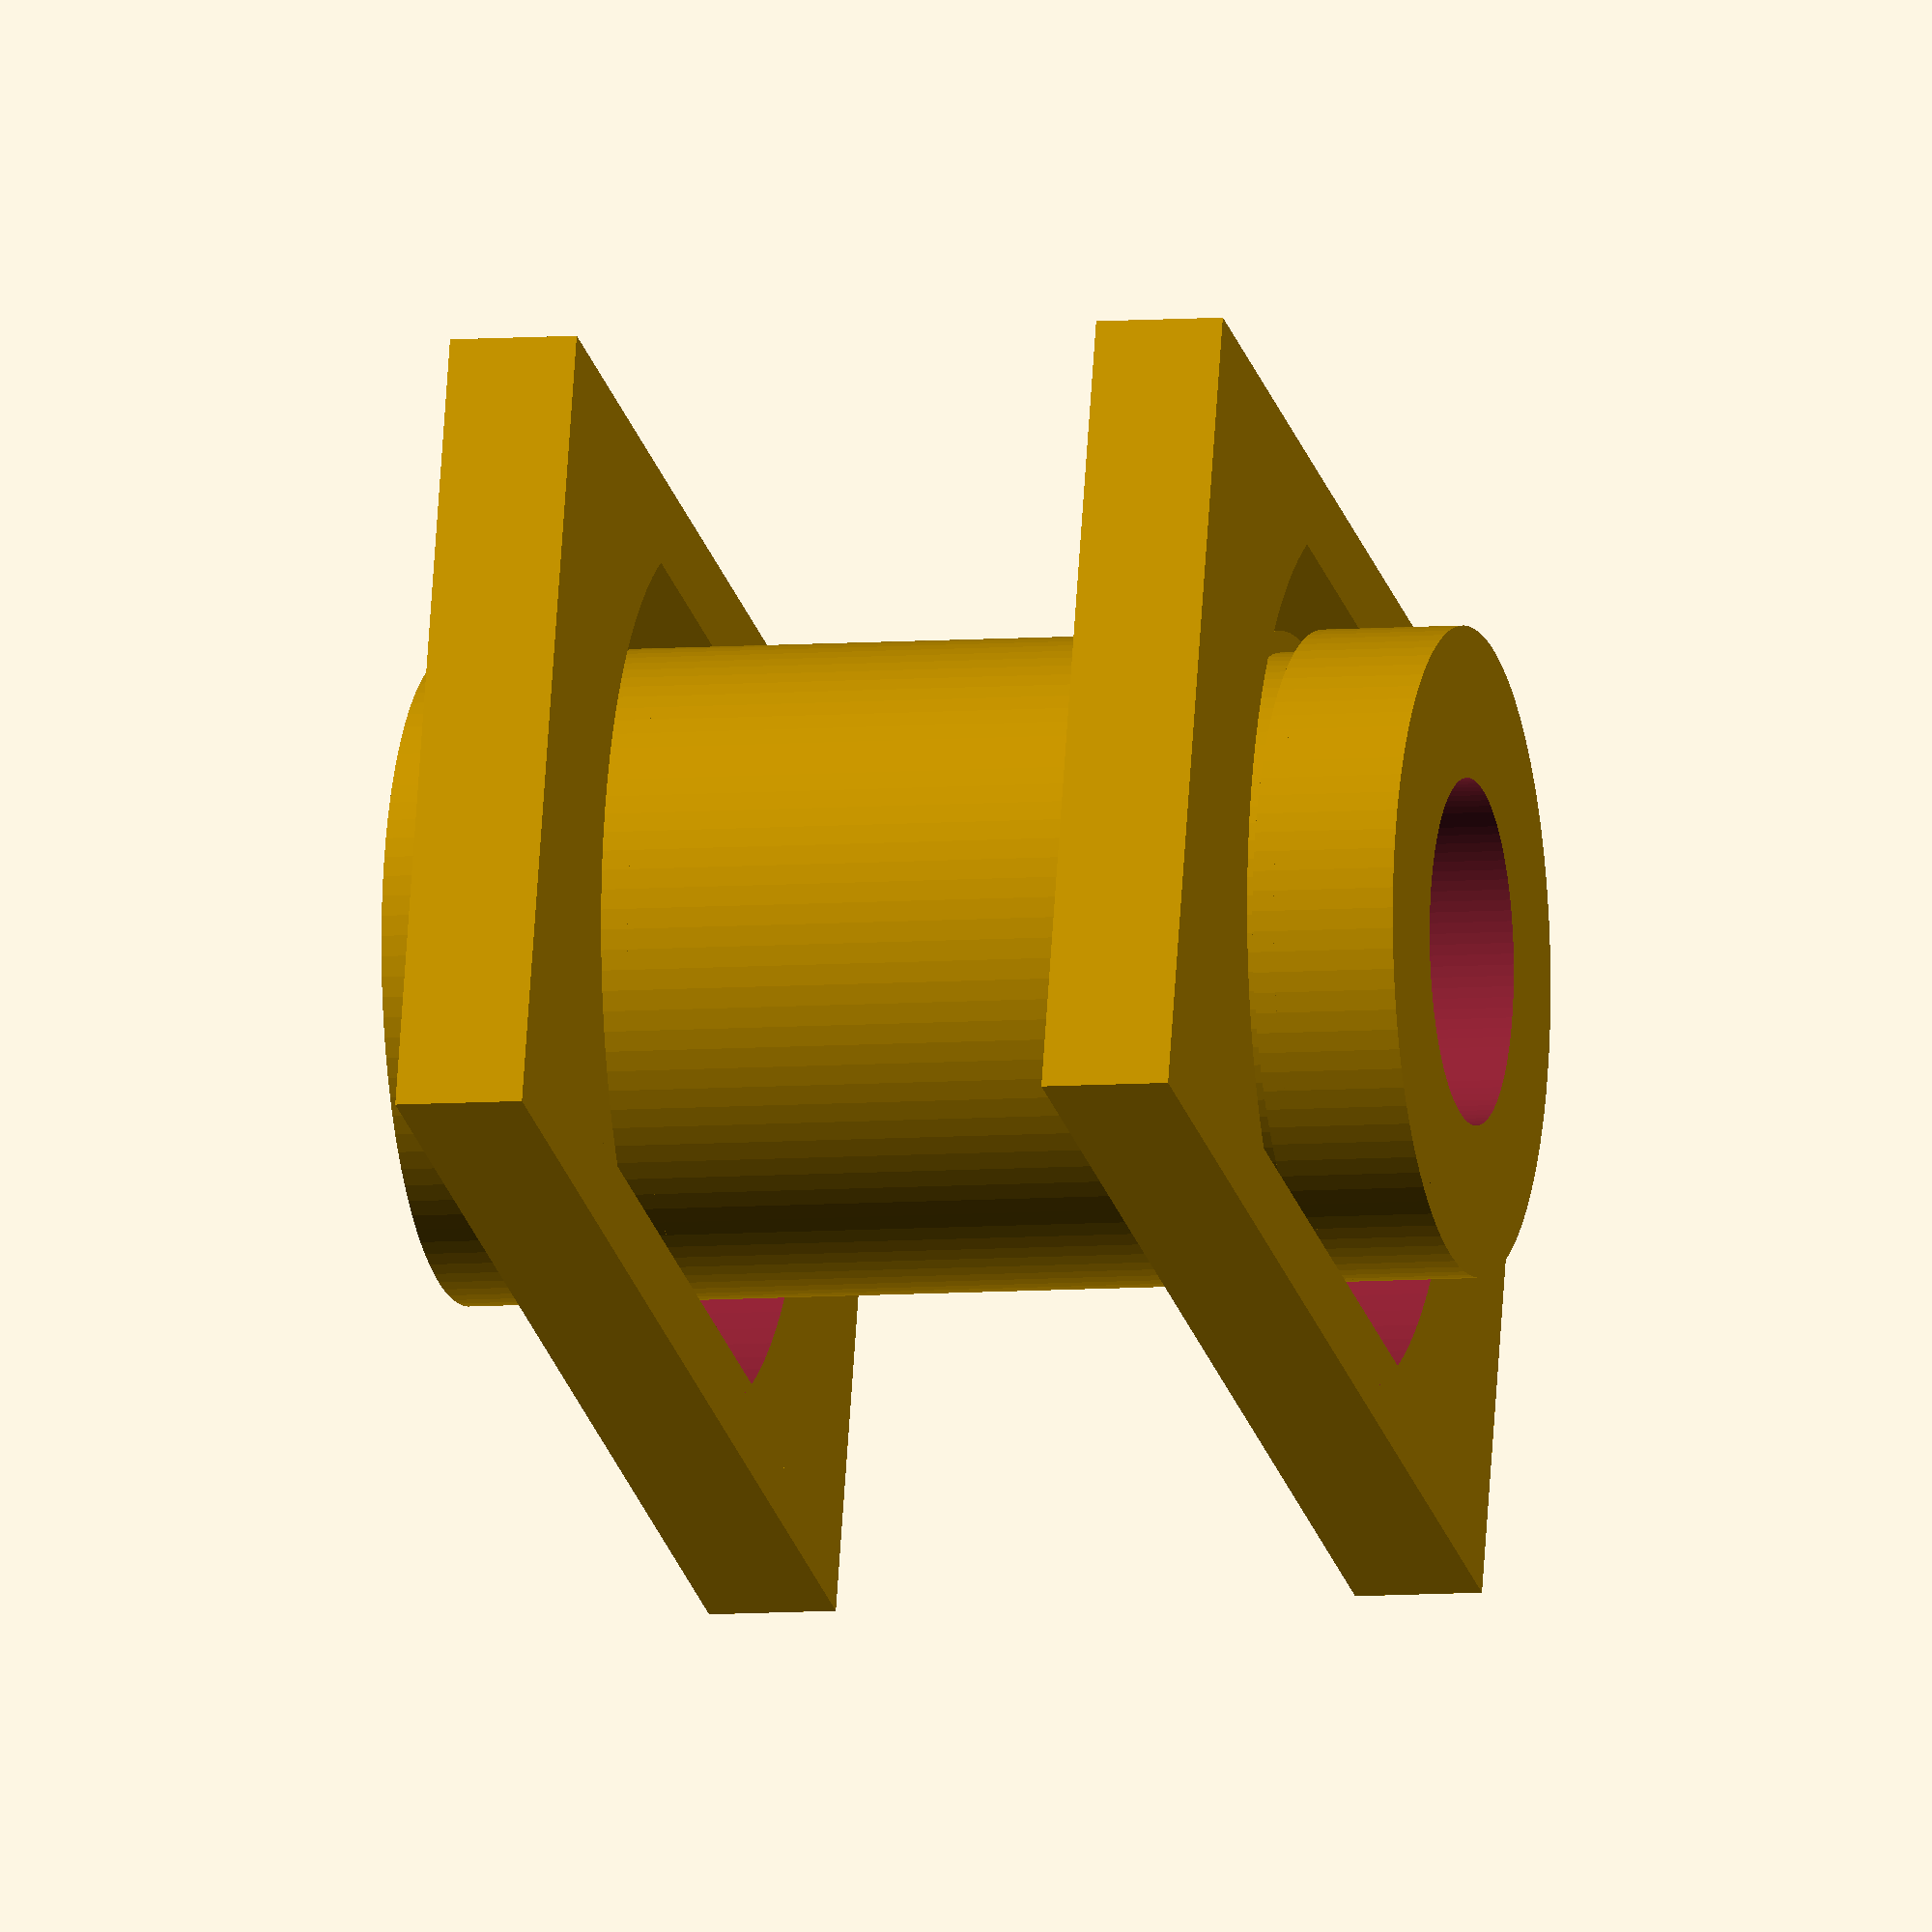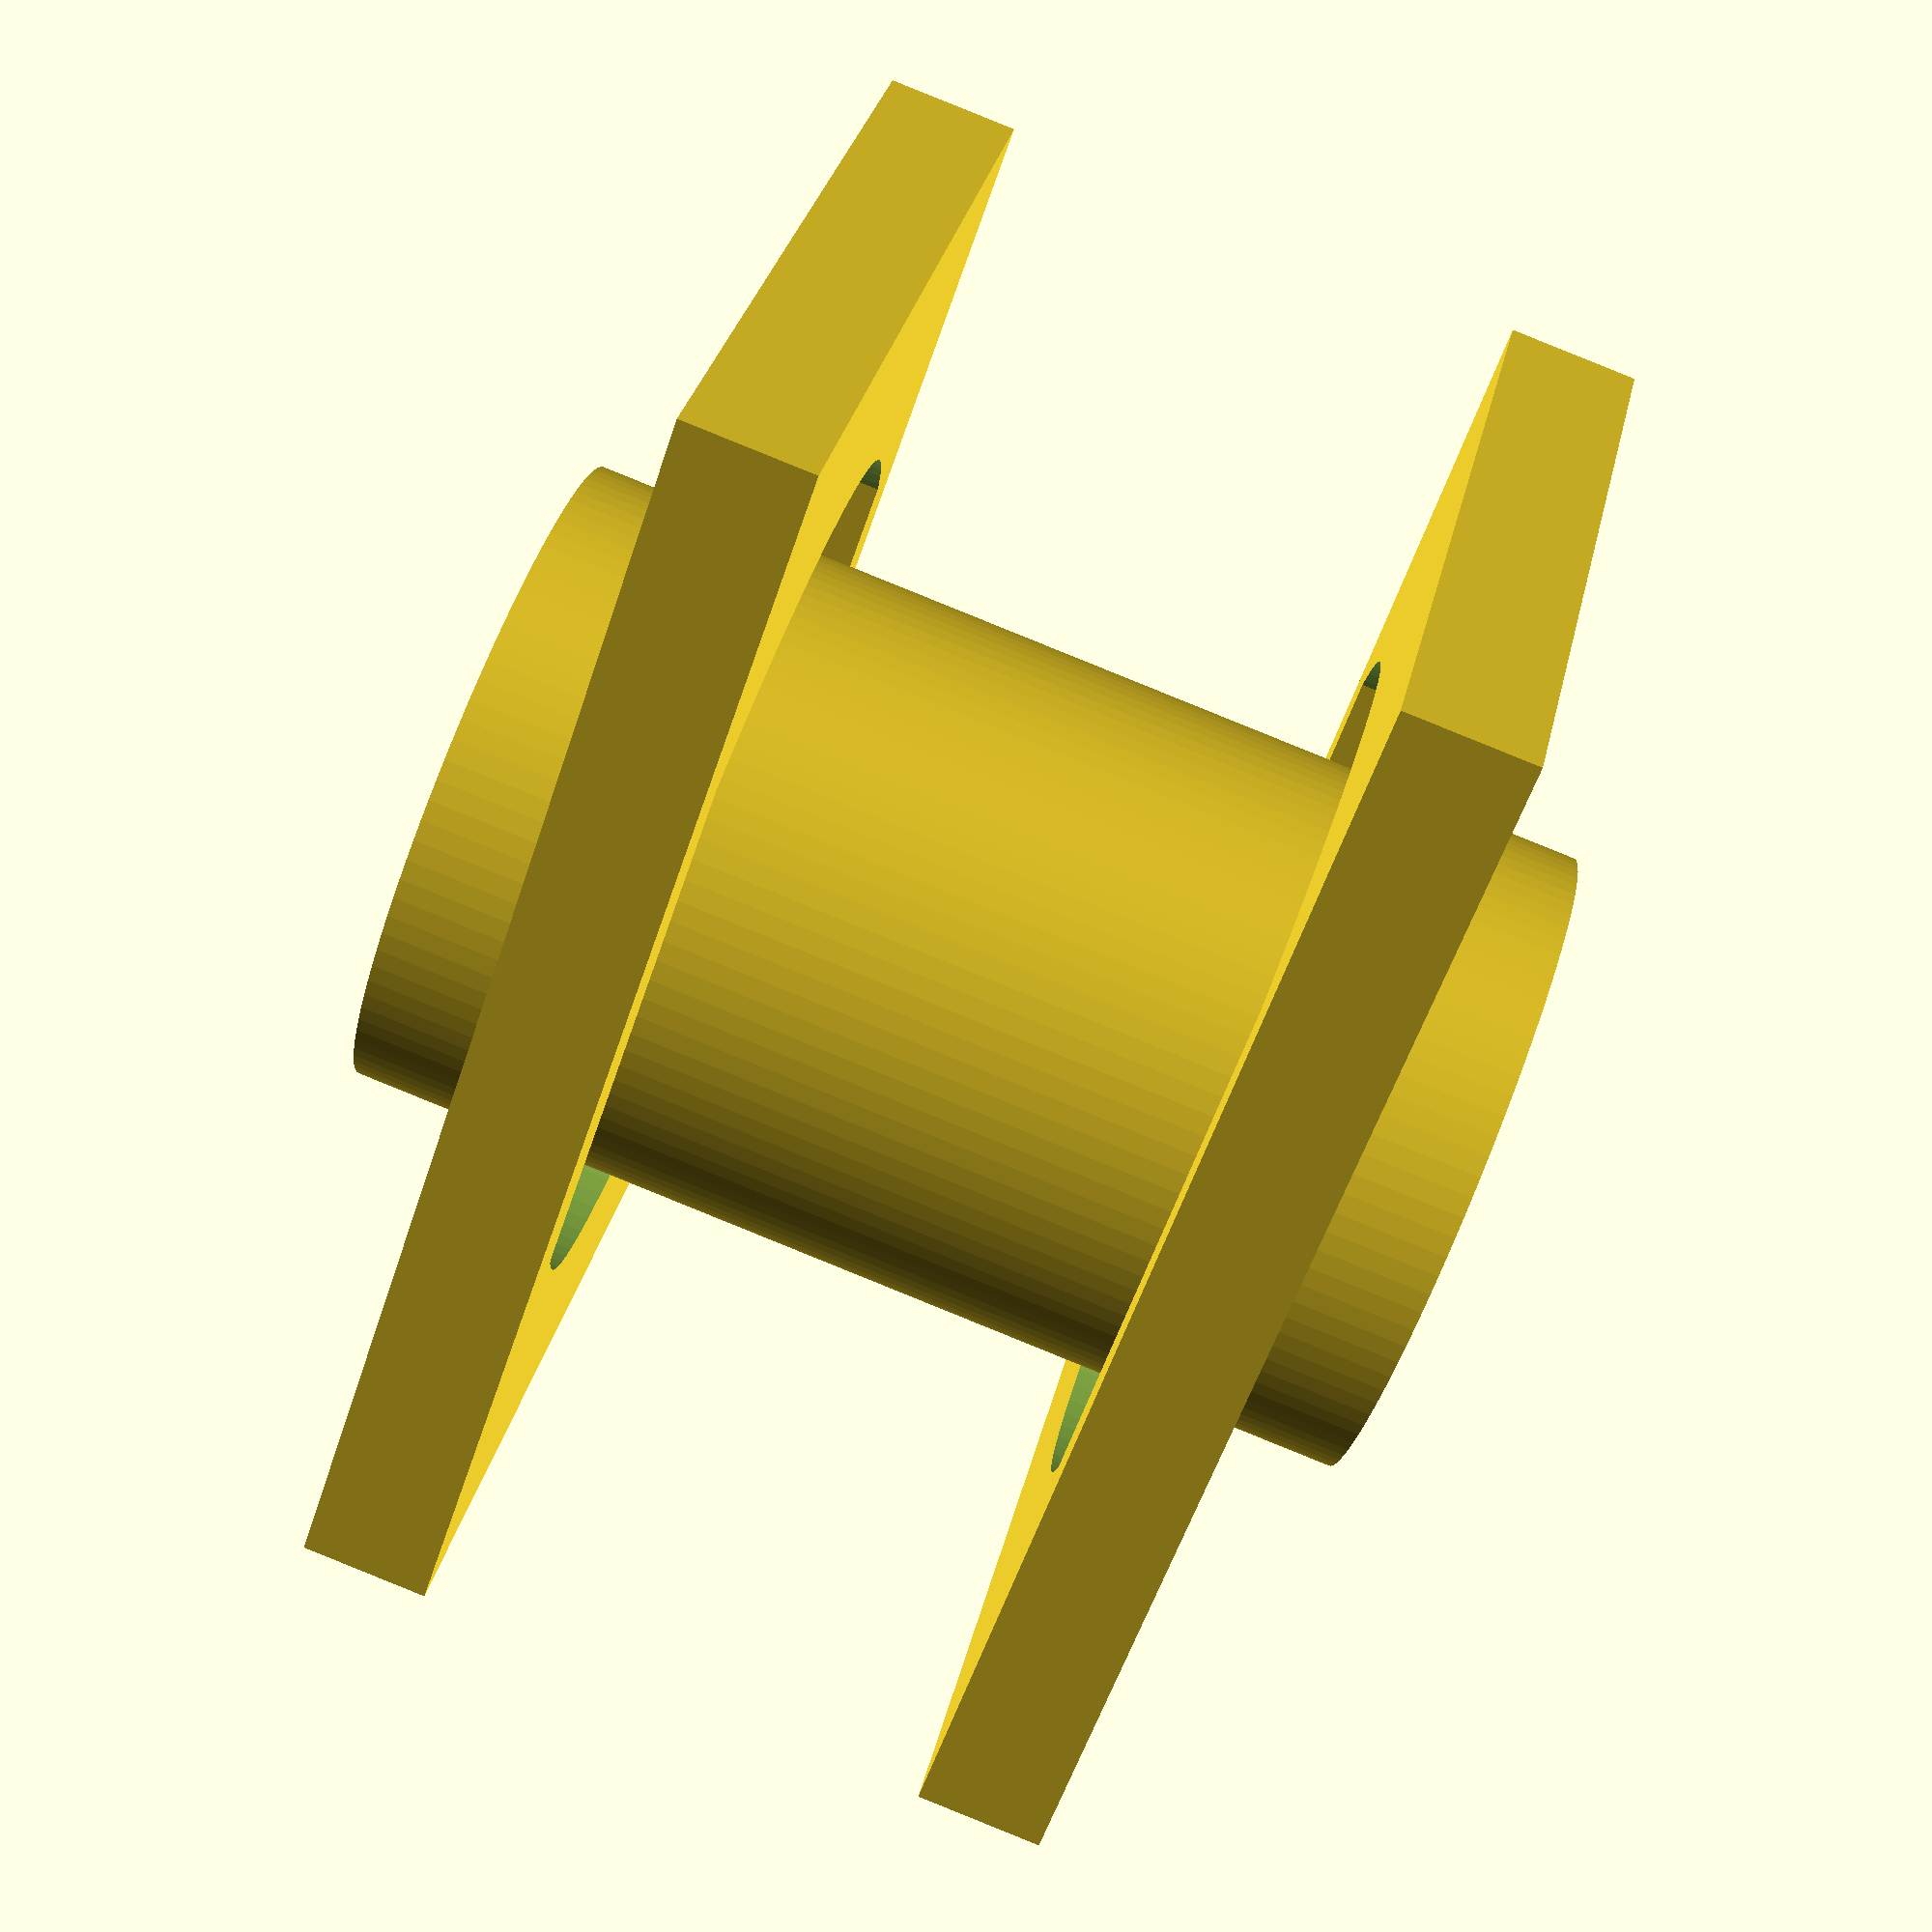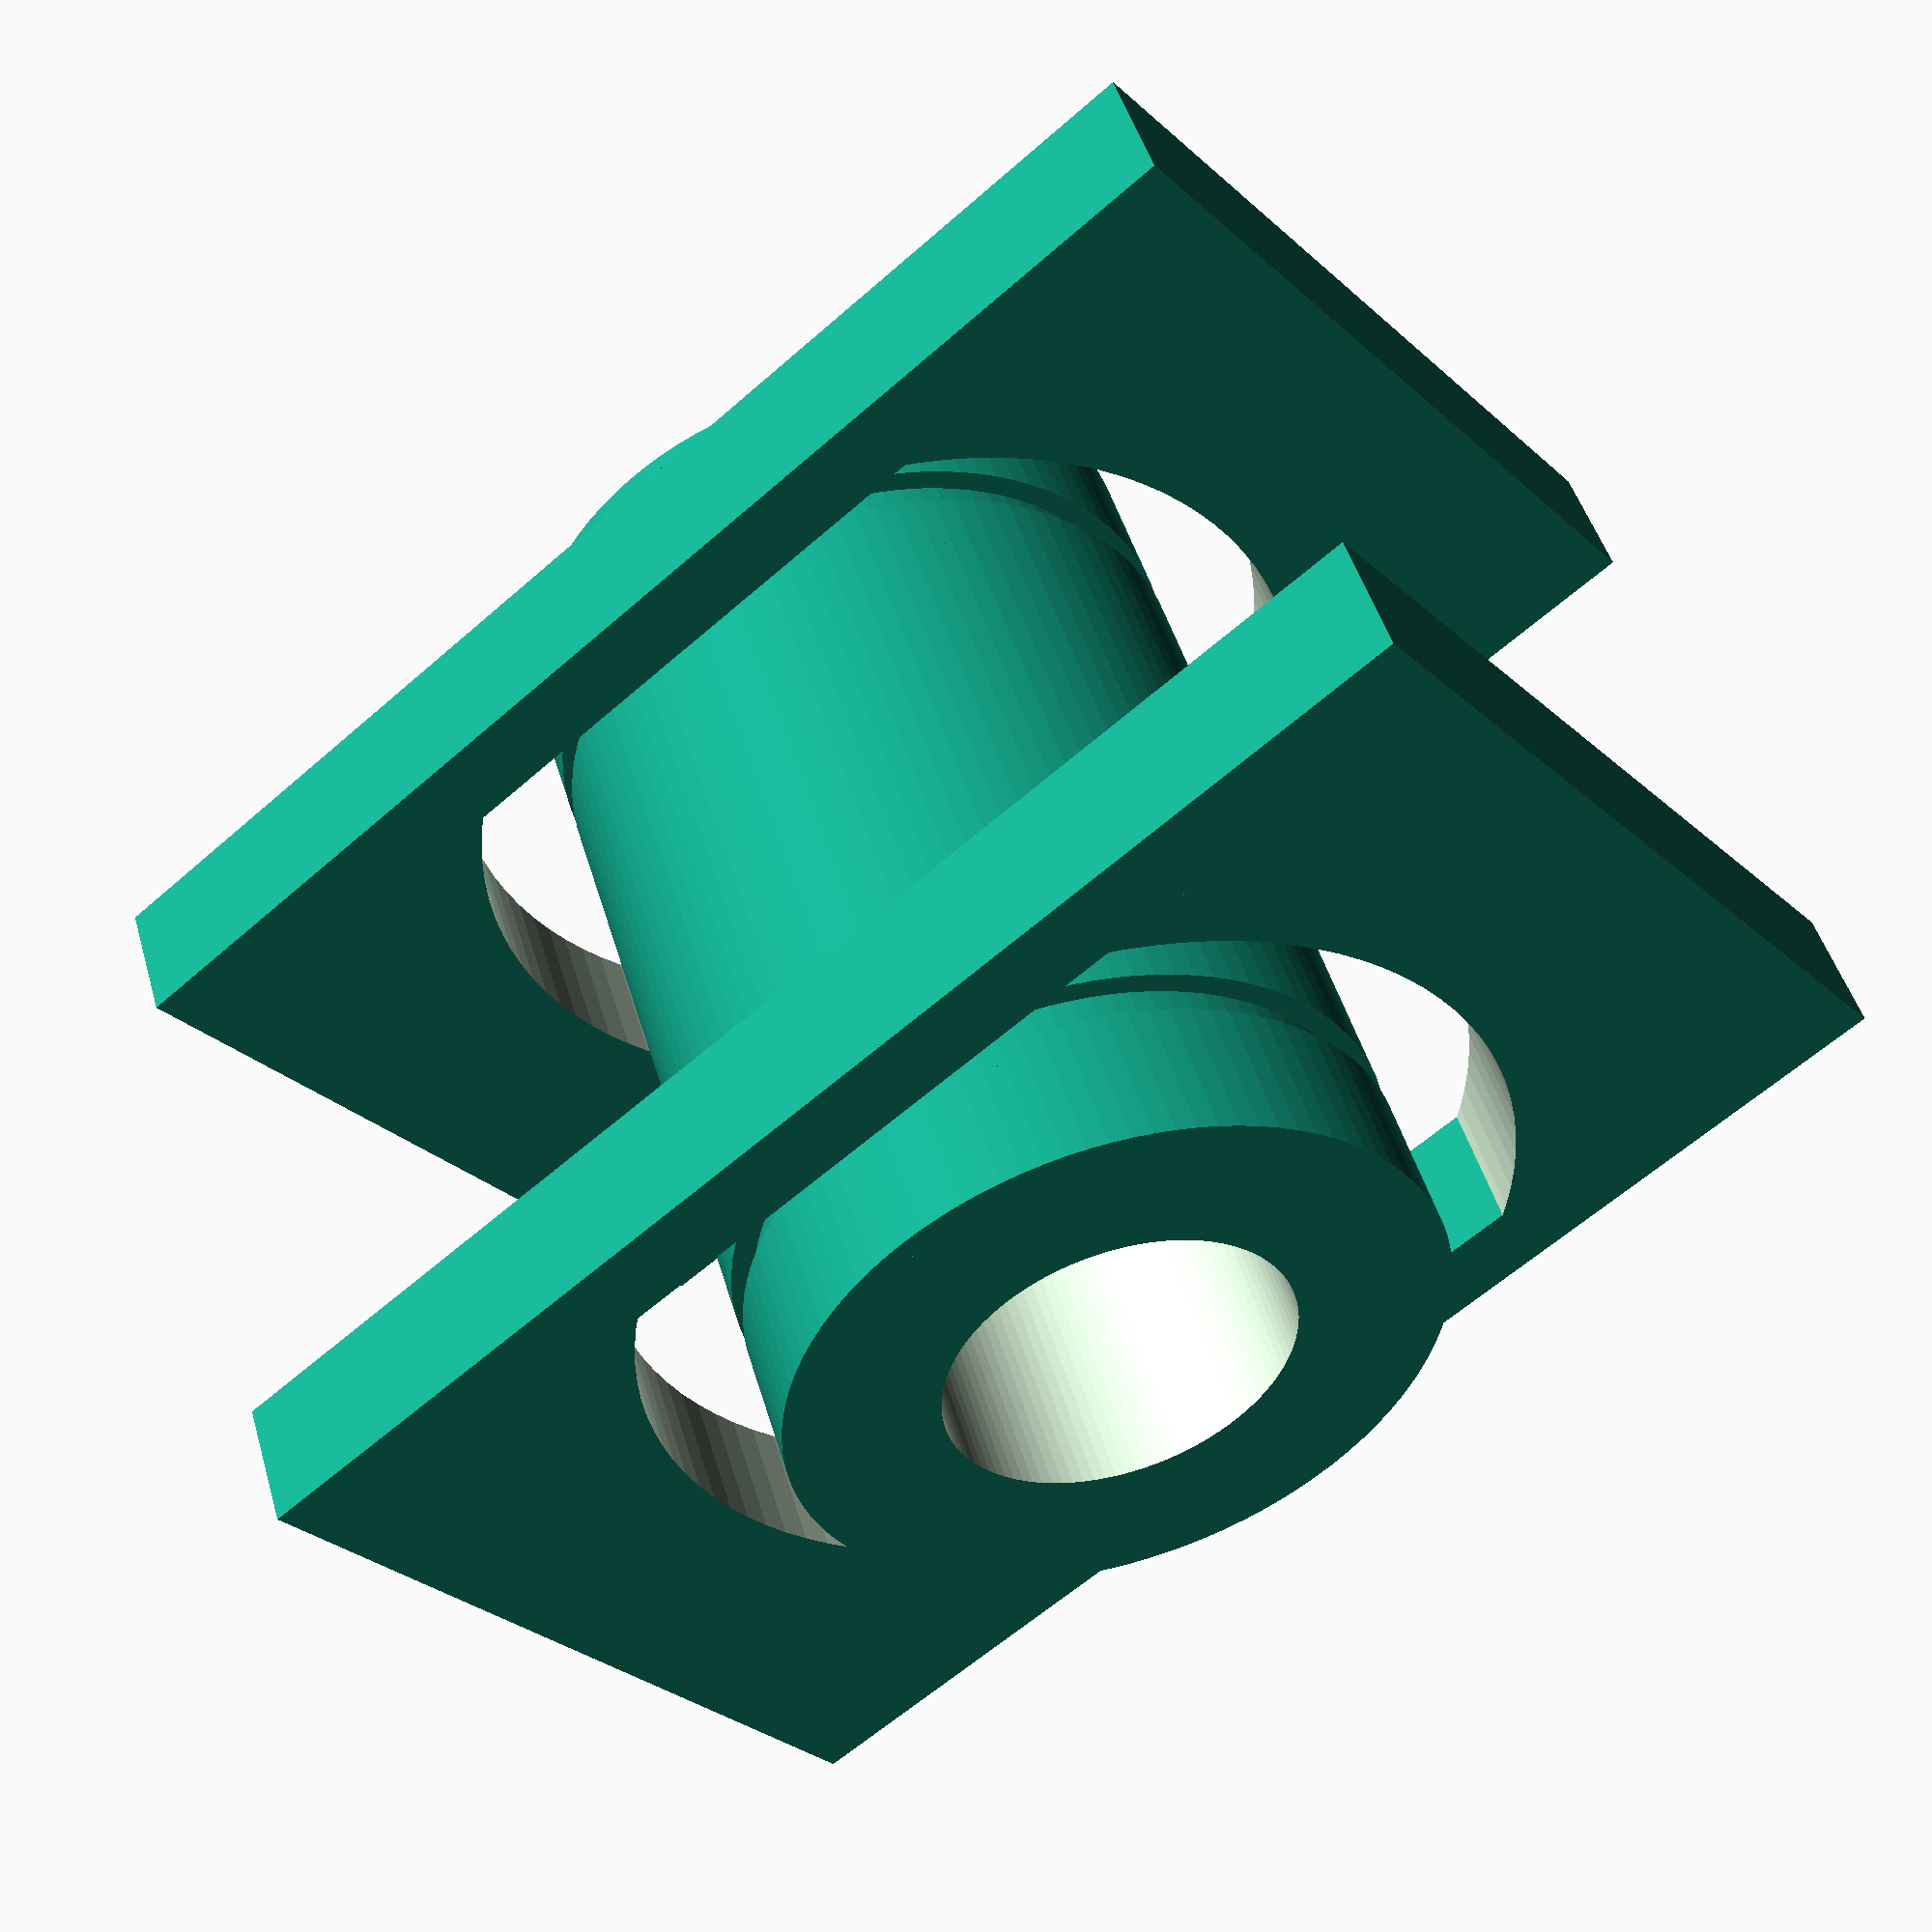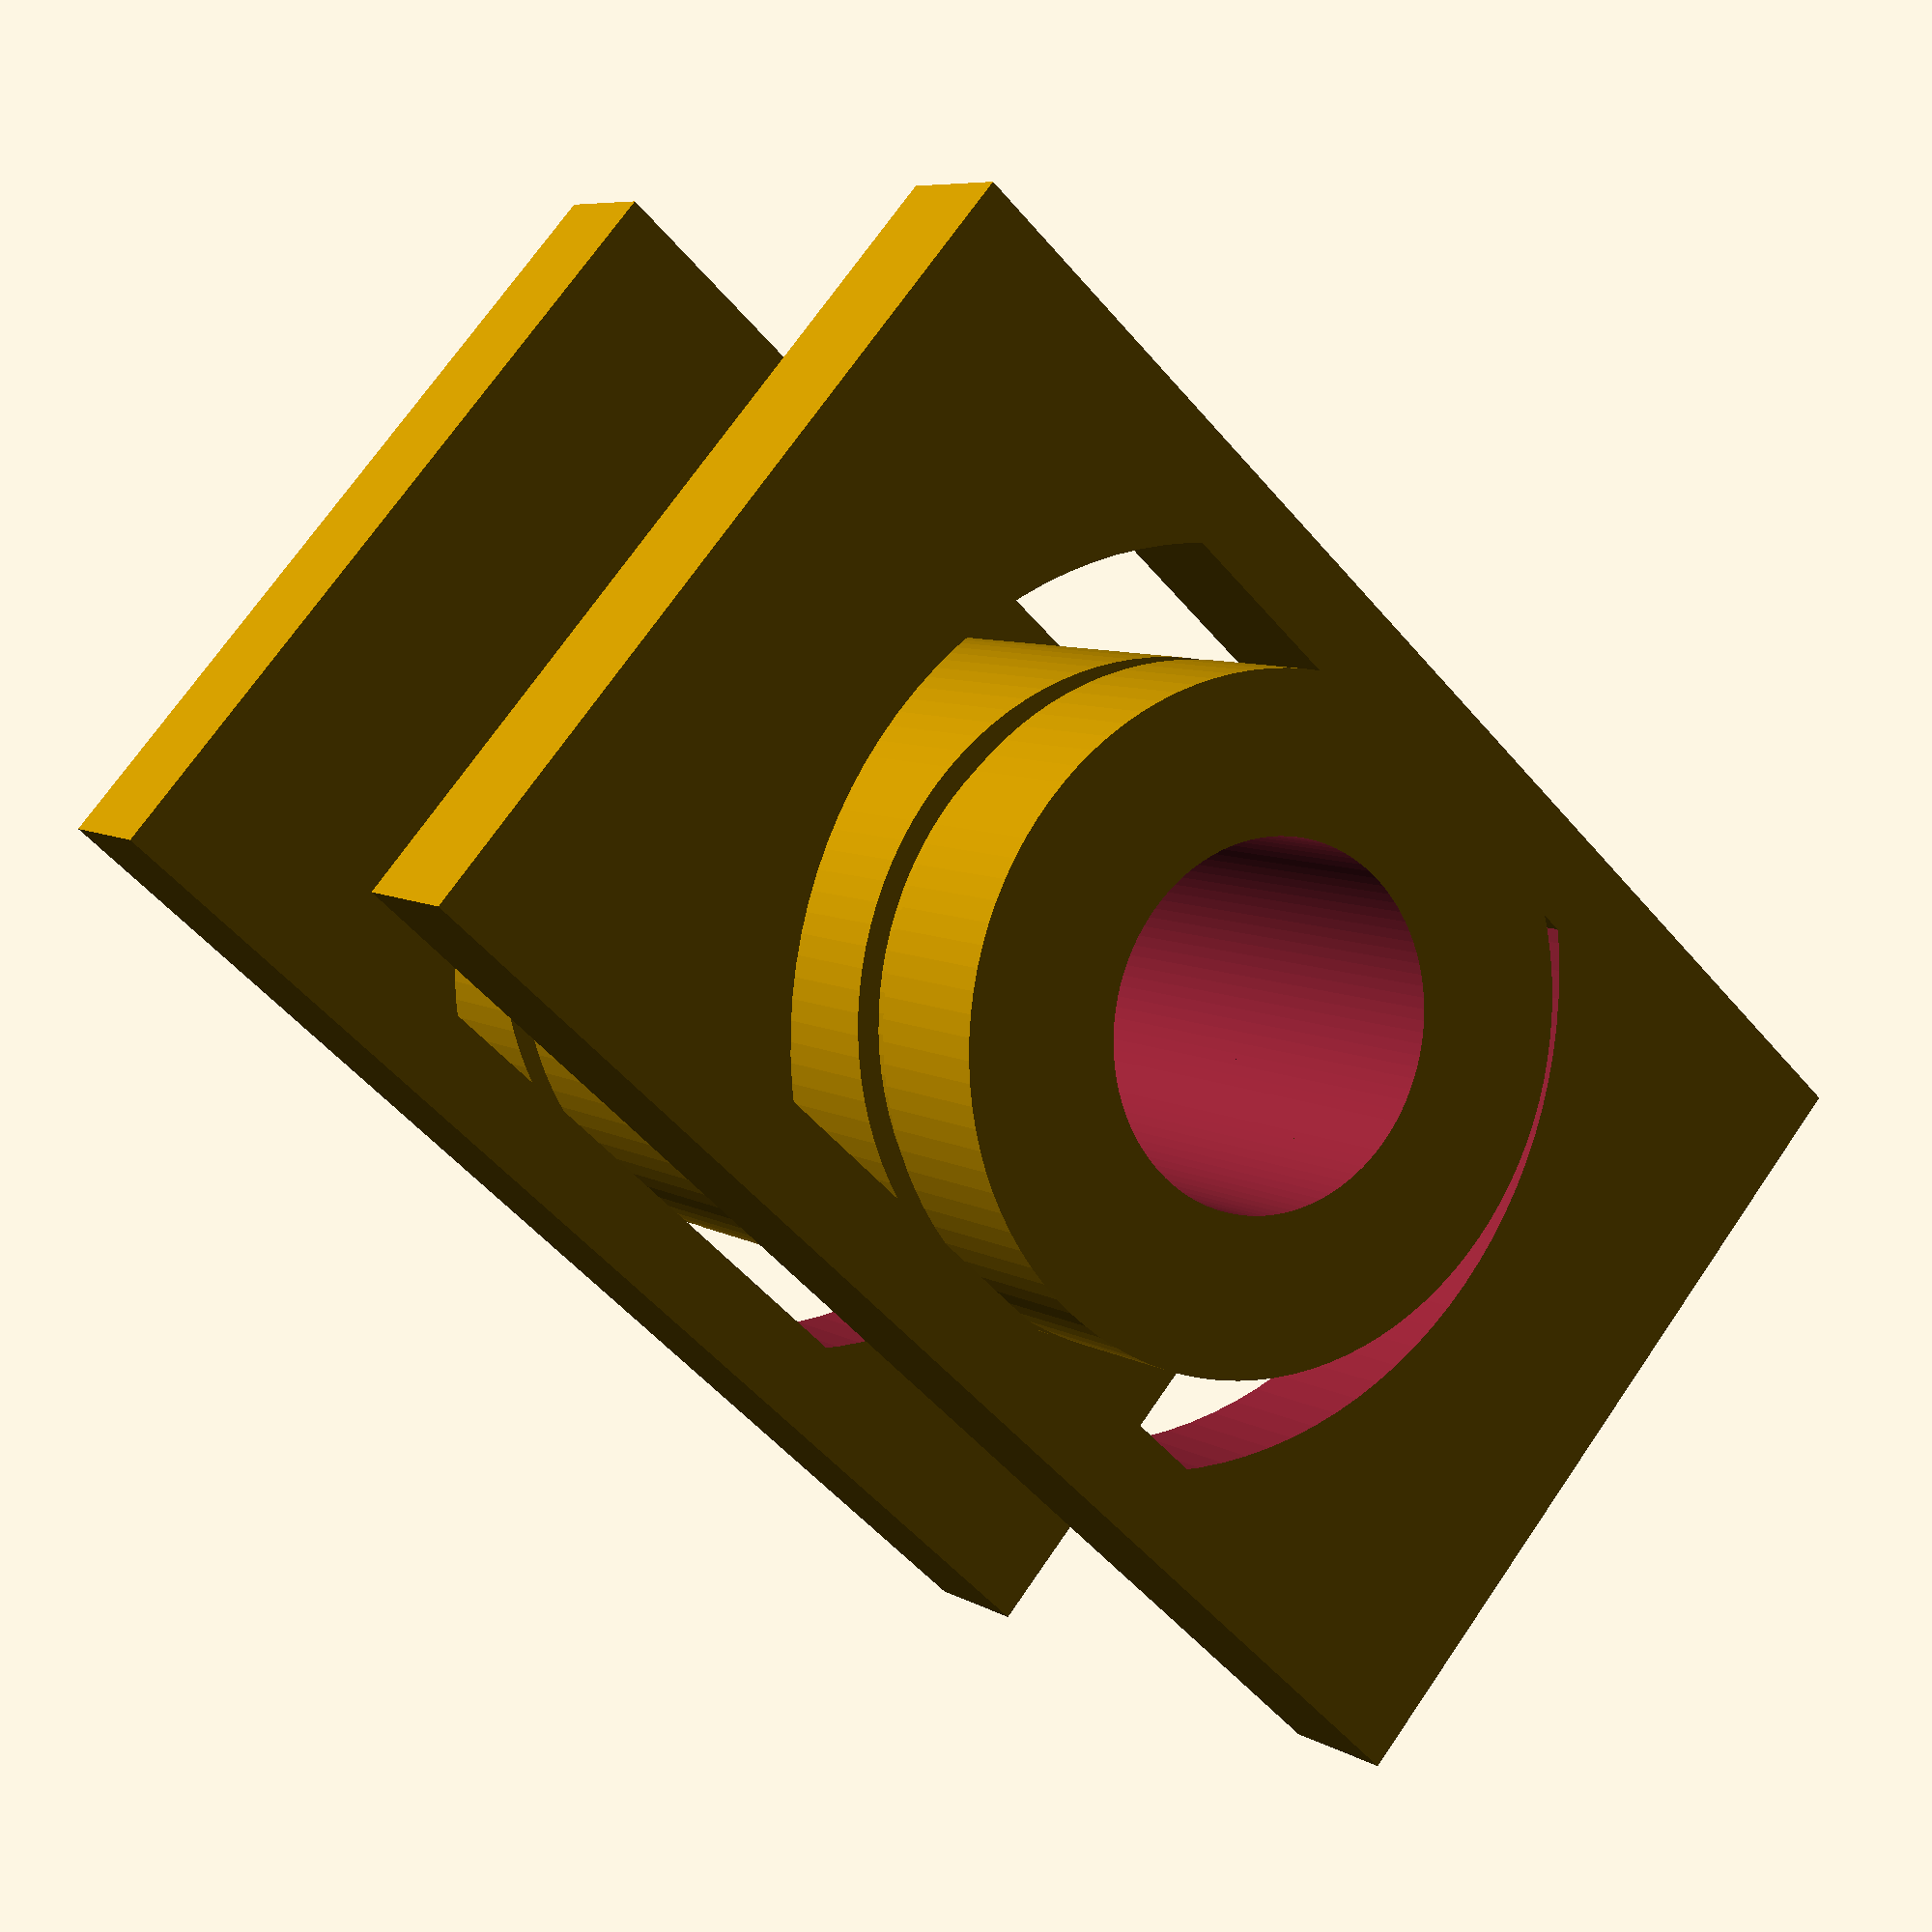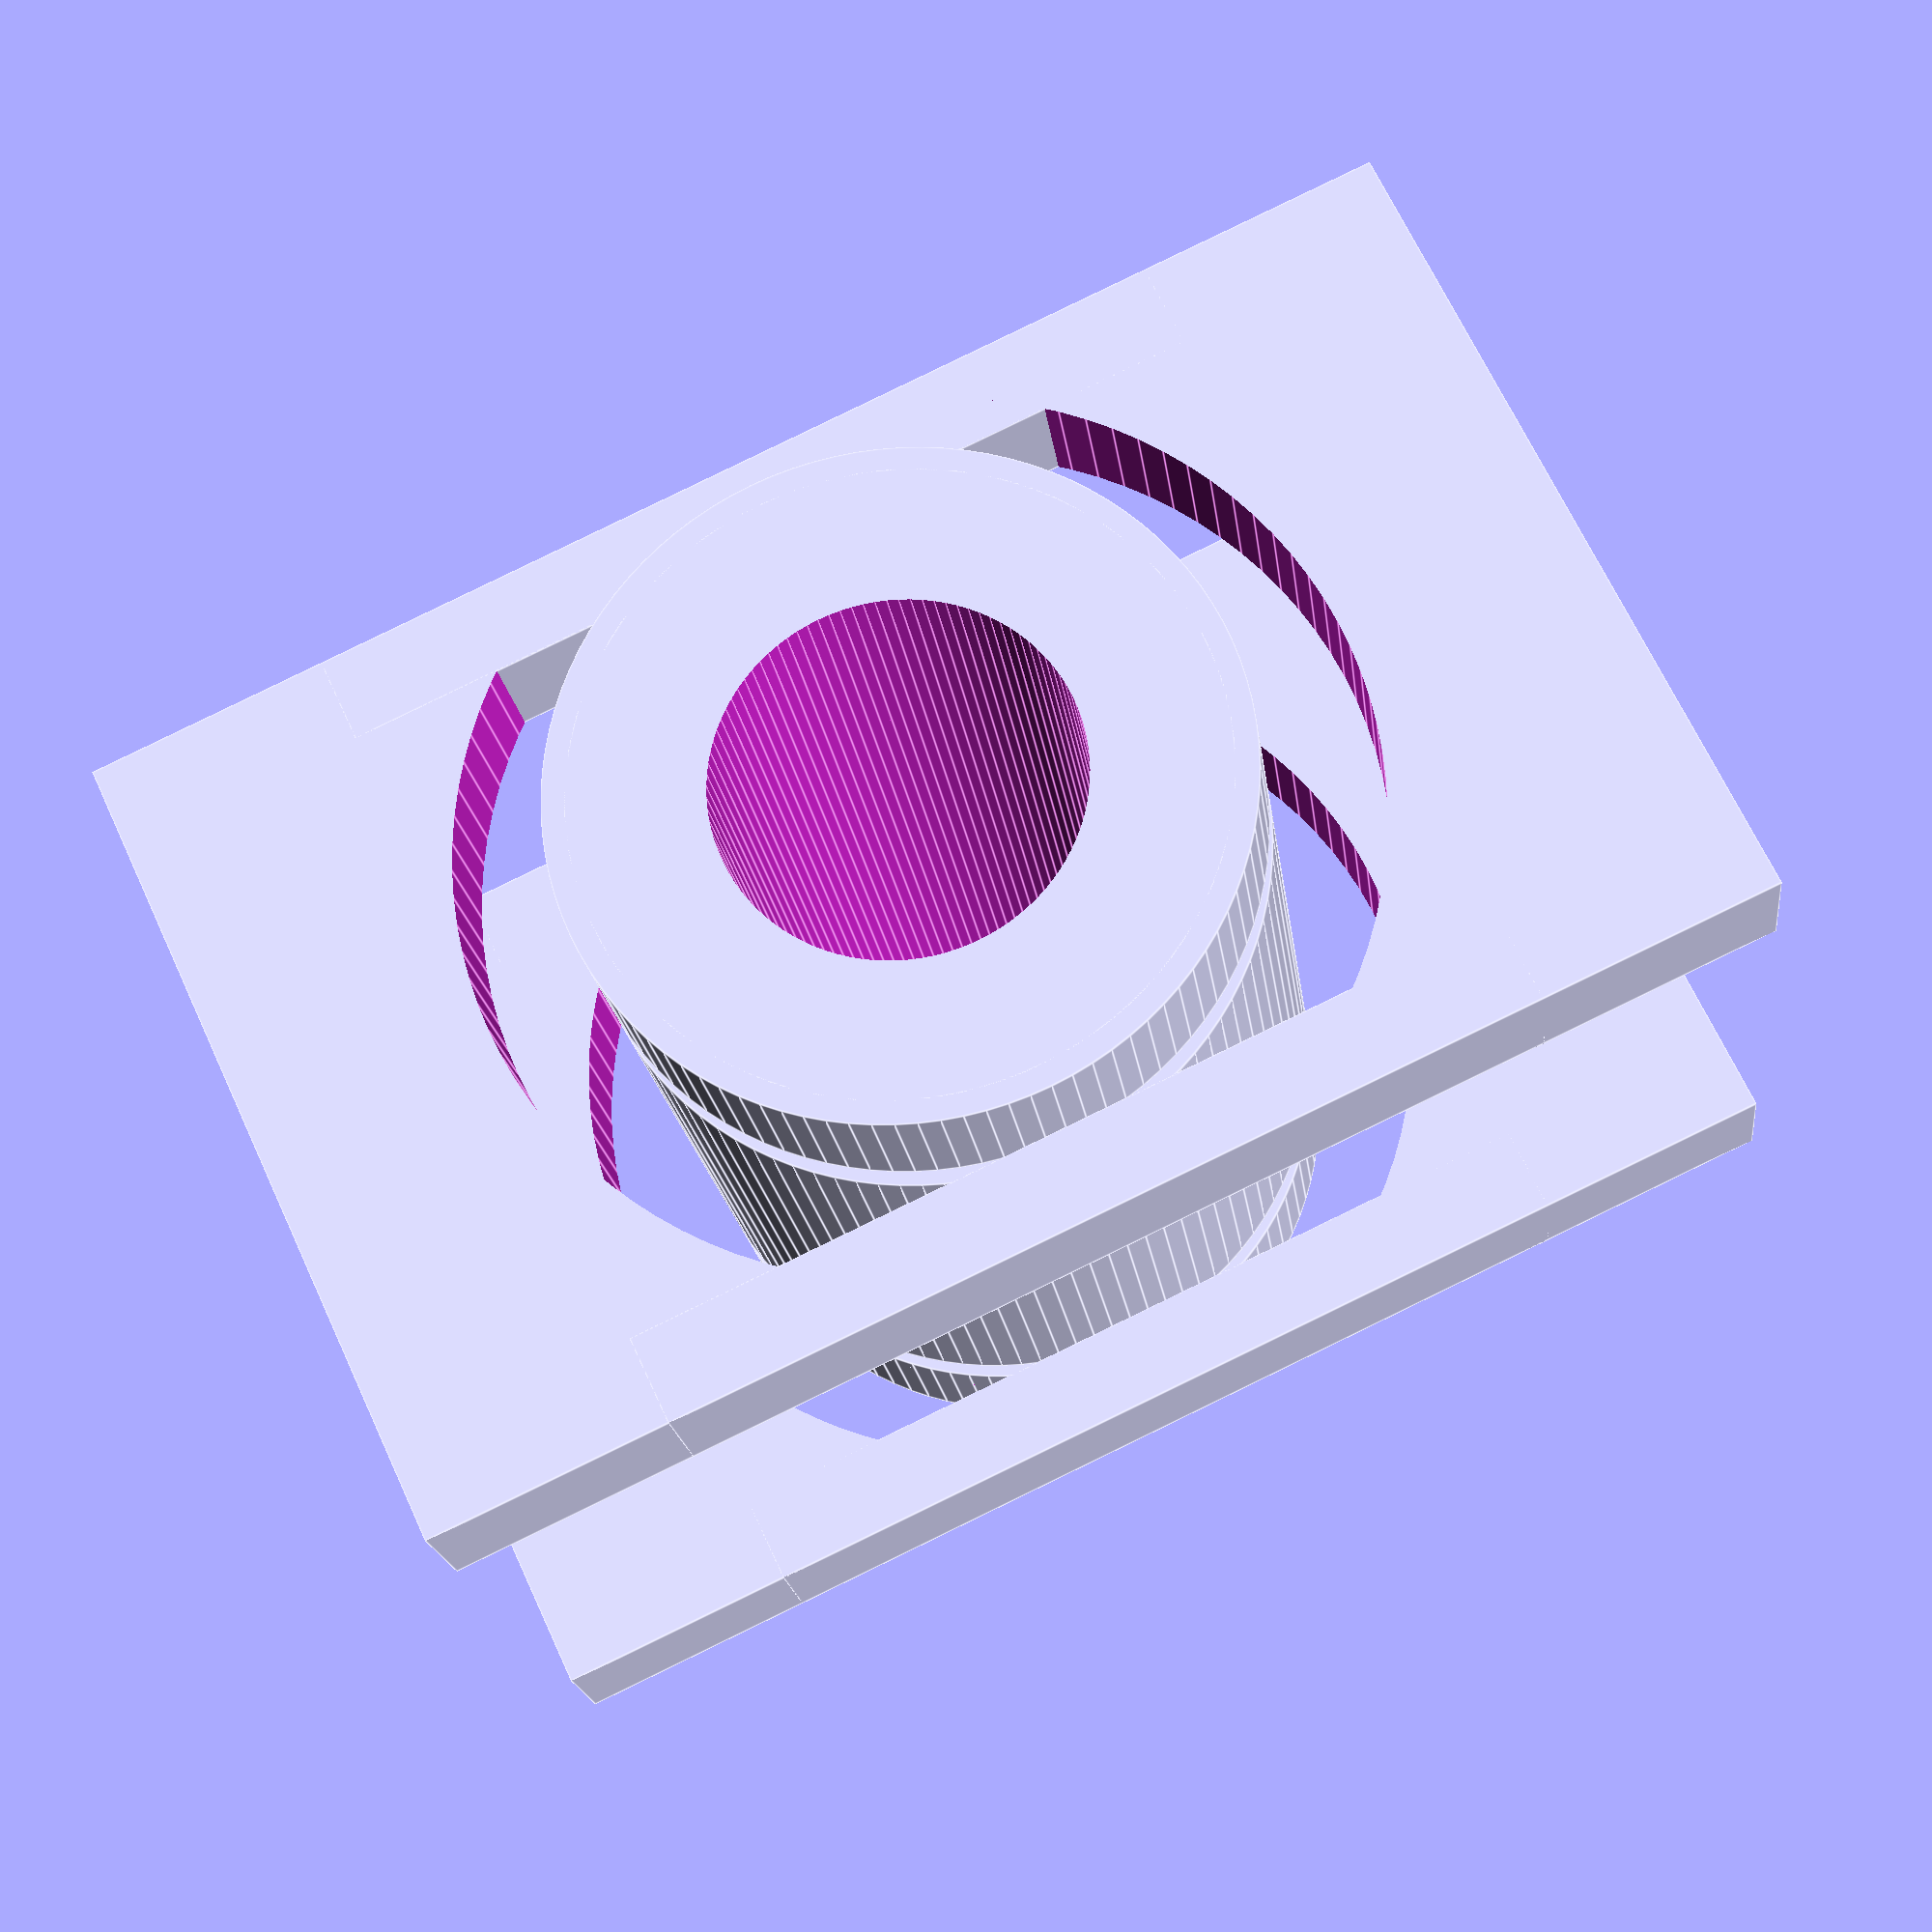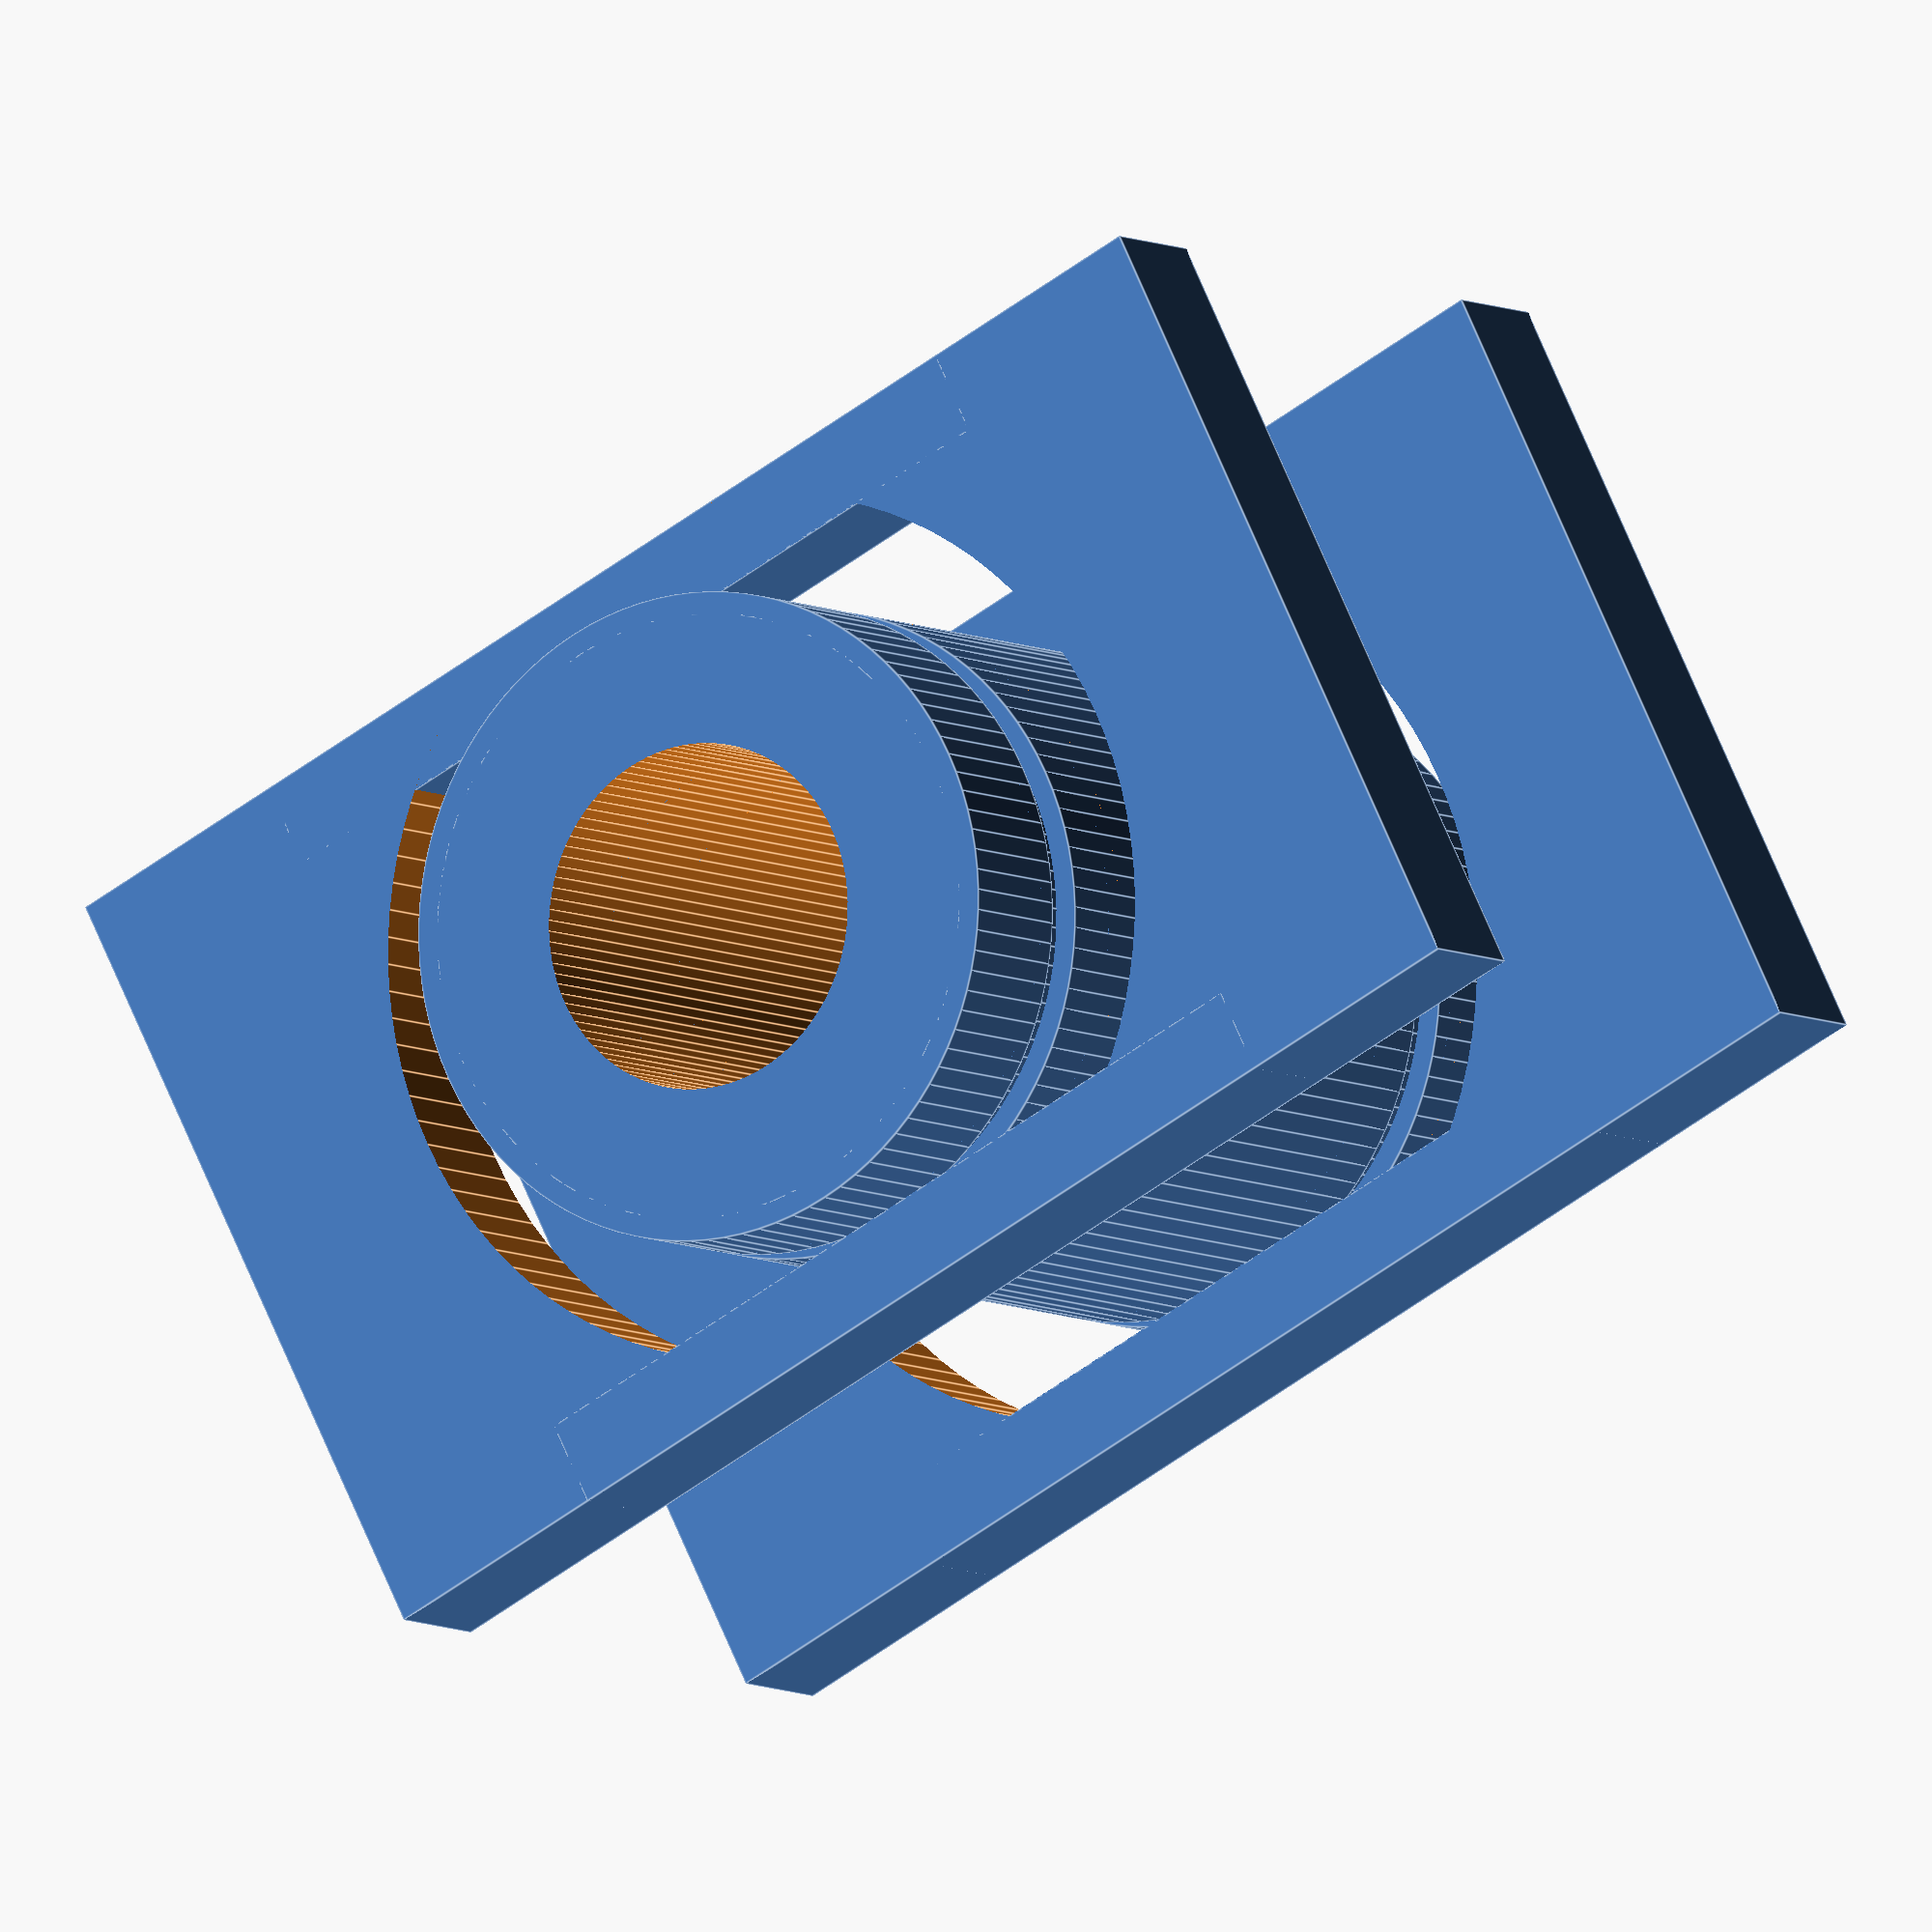
<openscad>
module bearing_holder(
                        bearing_diameter=15, 
                        wall_size = 2.5, 
                        height = 60, 
                        y_offset=10, 
                        gap_width=1.5, 
                        tab_width=4, 
                        n_holes=2, 
                        hole_size=2) {
    outer_size = bearing_diameter + wall_size*2;
    hole_spacing=height/(n_holes);
    hole_offset = hole_spacing/2;
    bearing_yaxis_offset = bearing_diameter /2 + y_offset;
    difference(){
        difference() {
            union() {
                translate([-outer_size/2,0,0])
                    // back fill
                    cube([outer_size, bearing_yaxis_offset , height], center=false);
                // bearing wall
                cylinder(h=height, r=outer_size/2, center=false, $fn = 100);
                if(tab_width > 0) {
                    //tab
                    hull() {
                        // back square tap
                        translate([-(gap_width+(tab_width*2))/2, -(outer_size/2)+2,  max(0, hole_offset-hole_size*5)])
                            cube([gap_width+tab_width*2, hole_size , min(height, (n_holes-1)*hole_spacing+hole_size*10)], center=false);
                        // fron squares
                        for (i = [0:n_holes-1]) {
                            translate([0, -outer_size/2-hole_size*1.5, hole_offset+hole_spacing*i])
                                rotate([0,90,0])
                                    cylinder(h=gap_width+tab_width*2, r=hole_size*3/2, $fn=100, center=true);
                        }
                    }
                }
            }
            
            translate([0,0,-10])
            // bearing hole
            cylinder(h=height+20, r=bearing_diameter/2, center=false, $fn = 100);
            
            // gap
            translate([-gap_width/2, -outer_size/2-hole_size*4, -1])
            cube([gap_width,  hole_size*8 , height+2], center=false);
        }

        for (i = [0:n_holes-1]) {
            translate([0, -outer_size/2-hole_size*1.5, hole_offset+hole_spacing*i])
                rotate([0,90,0])
                    cylinder(h=gap_width+tab_width*4, r=hole_size/2, $fn=100, center=true);
        }
    }
}

module bearing(
                length = 23.95,
                inner_diameter = 8,
                outer_diameter = 15,
                groove_distance = 15.3,
                groove_width = 1,
                groove_depth = 0.5,
                wall_size = 2.5,
                inserts = true,
                cabletie_width = 3
            ) {
    module bearing_insert() {
                translate([outer_diameter/2+1,0,0])
                    cube([2, outer_diameter+5, cabletie_width], center=true);
                translate([-outer_diameter/2-1,0,0])
                    cube([2, outer_diameter+5, cabletie_width], center=true);
                difference() {
                    cube([outer_diameter+4, outer_diameter+16, cabletie_width ], center=true);
                    cylinder(h=cabletie_width+1, r=outer_diameter/2+wall_size, center=true, $fn = 100);                
                }
        }
    ends_length = length/2-groove_distance/2-groove_width;
    difference() {
        union() {

            cylinder(h=length, r=outer_diameter/2-groove_depth, center=true, $fn = 100);                
            cylinder(h=groove_distance, r=outer_diameter/2, center=true, $fn = 100);
            translate([0,0,groove_distance/2+groove_width+ends_length/2])
                cylinder(h=ends_length, r=outer_diameter/2, center=true, $fn = 100);
            translate([0,0,-groove_distance/2-groove_width-ends_length/2])
                cylinder(h=ends_length, r=outer_diameter/2, center=true, $fn = 100);
        }
        cylinder(h=length+1, r=inner_diameter/2, center=true, $fn = 100);                

    }
    if(inserts) {
        translate([0,0,groove_distance/2])
            bearing_insert();
        translate([0,0,-groove_distance/2])
            bearing_insert();
    }
}


bearing();
//bearing_holder(bearing_diameter=15, 
//                        wall_size = 2.5, 
//                        height = 60, 
//                        y_offset=10, 
//                        gap_width=1.5, 
//                        tab_width=4, 
//                        n_holes=2, 
//                        hole_size=2
//               );
</openscad>
<views>
elev=186.5 azim=285.9 roll=256.0 proj=o view=solid
elev=91.2 azim=55.9 roll=248.0 proj=p view=wireframe
elev=312.2 azim=309.3 roll=163.9 proj=p view=wireframe
elev=172.8 azim=312.1 roll=212.3 proj=p view=wireframe
elev=19.1 azim=295.0 roll=186.8 proj=p view=edges
elev=186.4 azim=296.7 roll=329.1 proj=o view=edges
</views>
